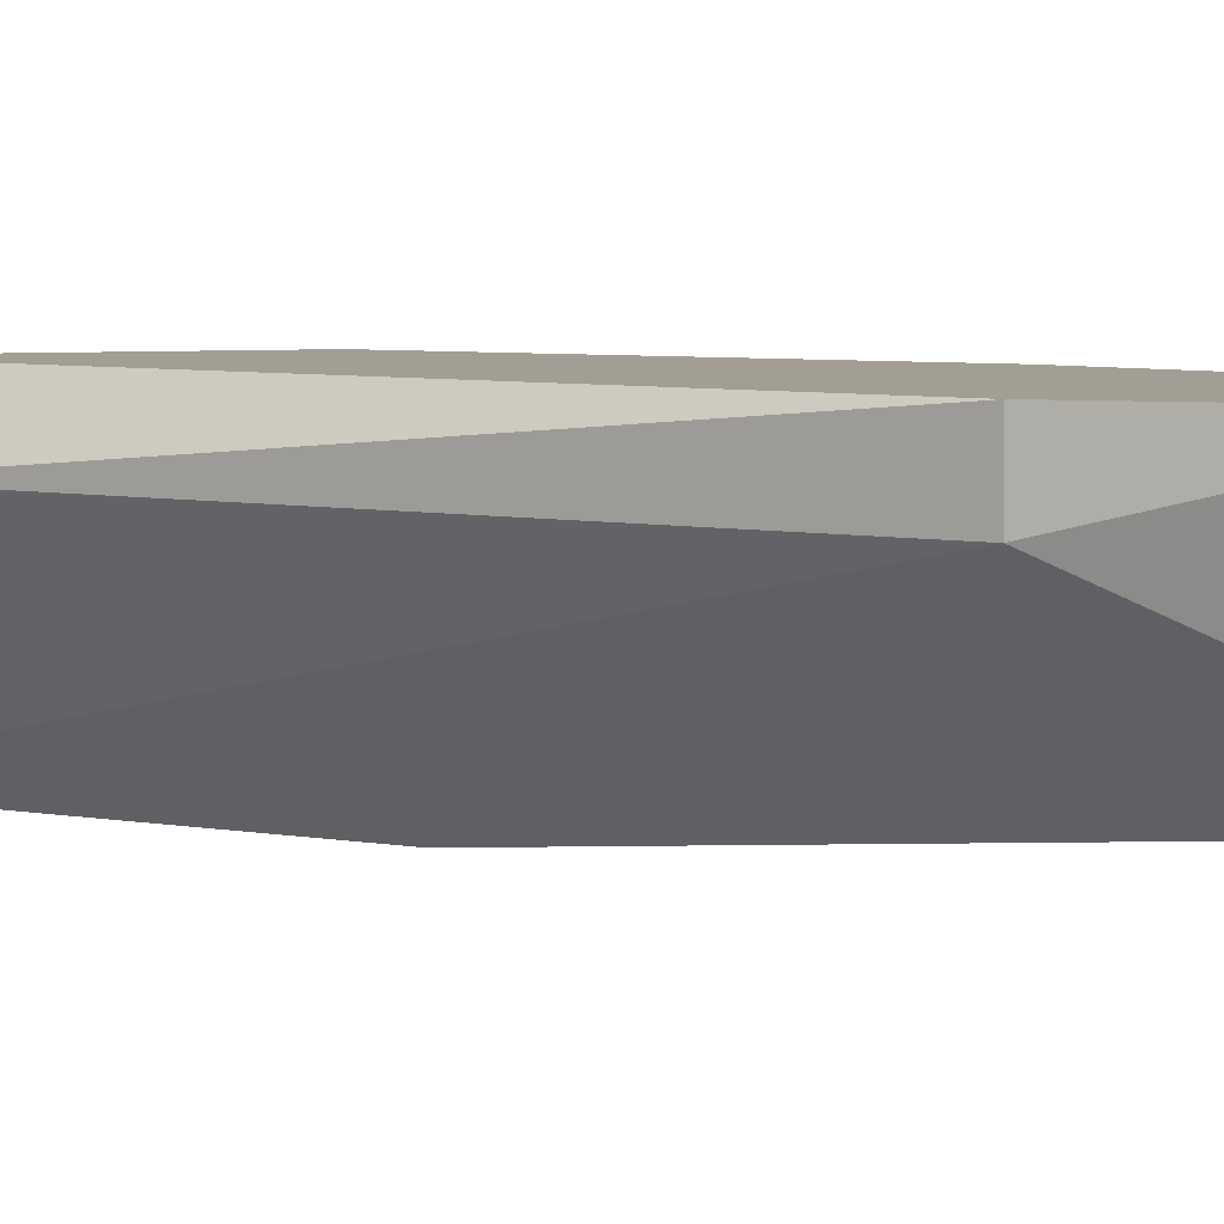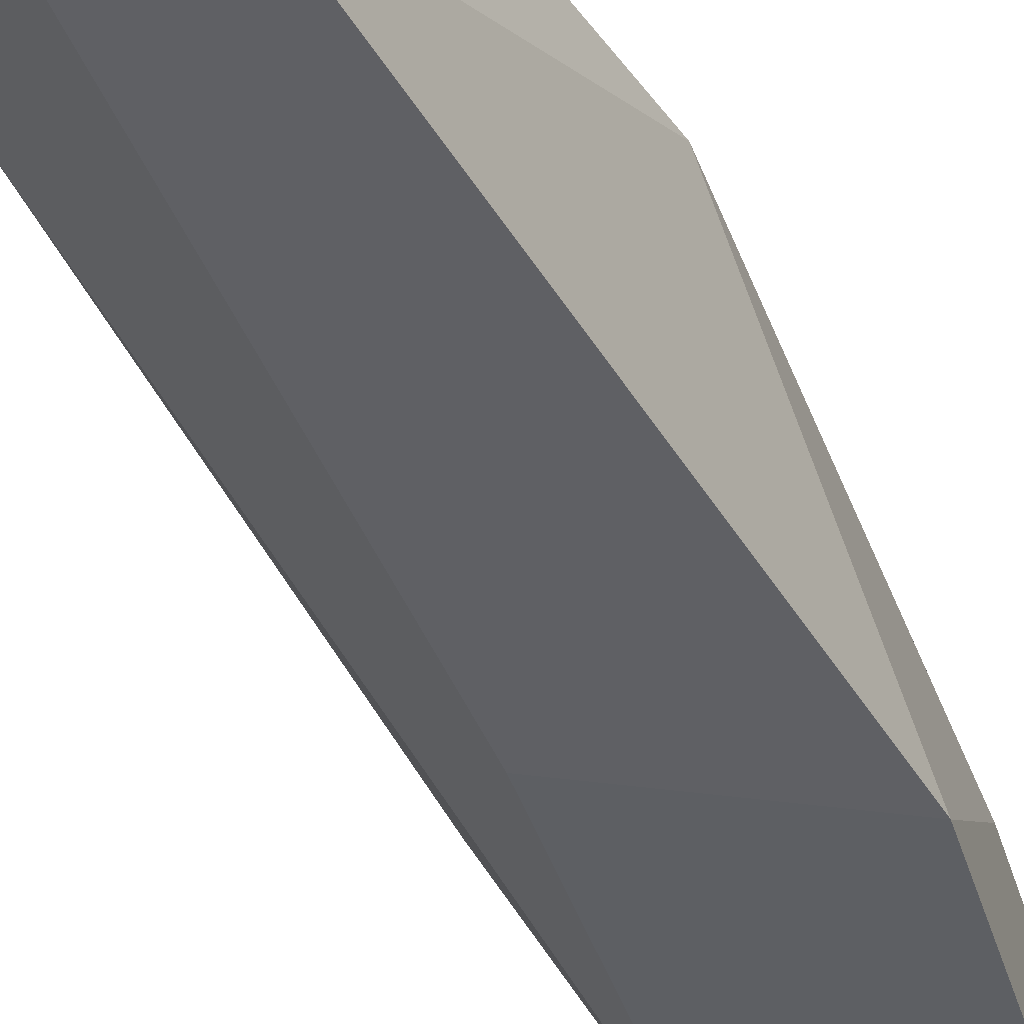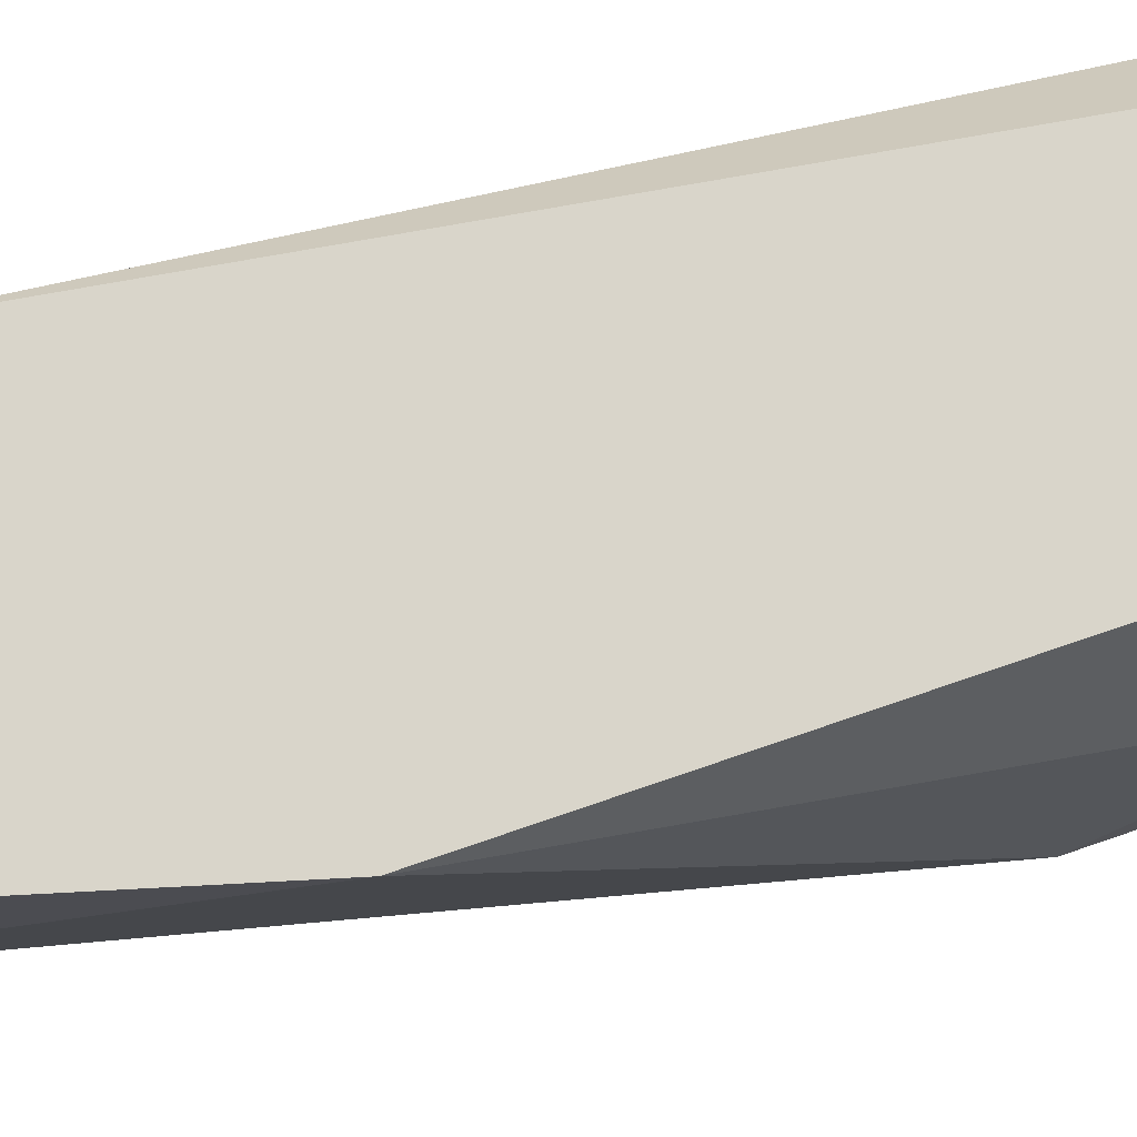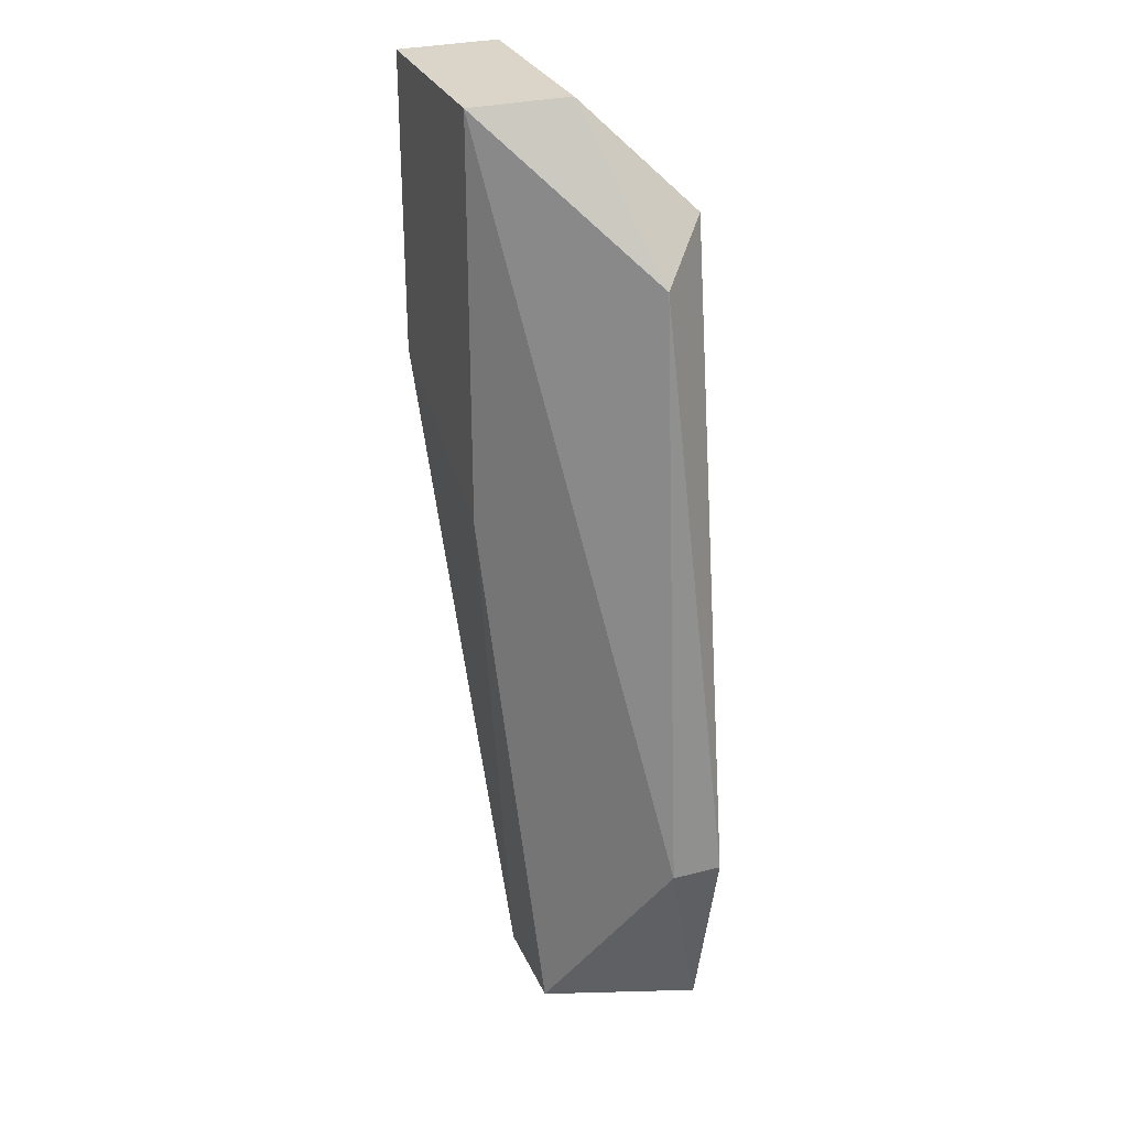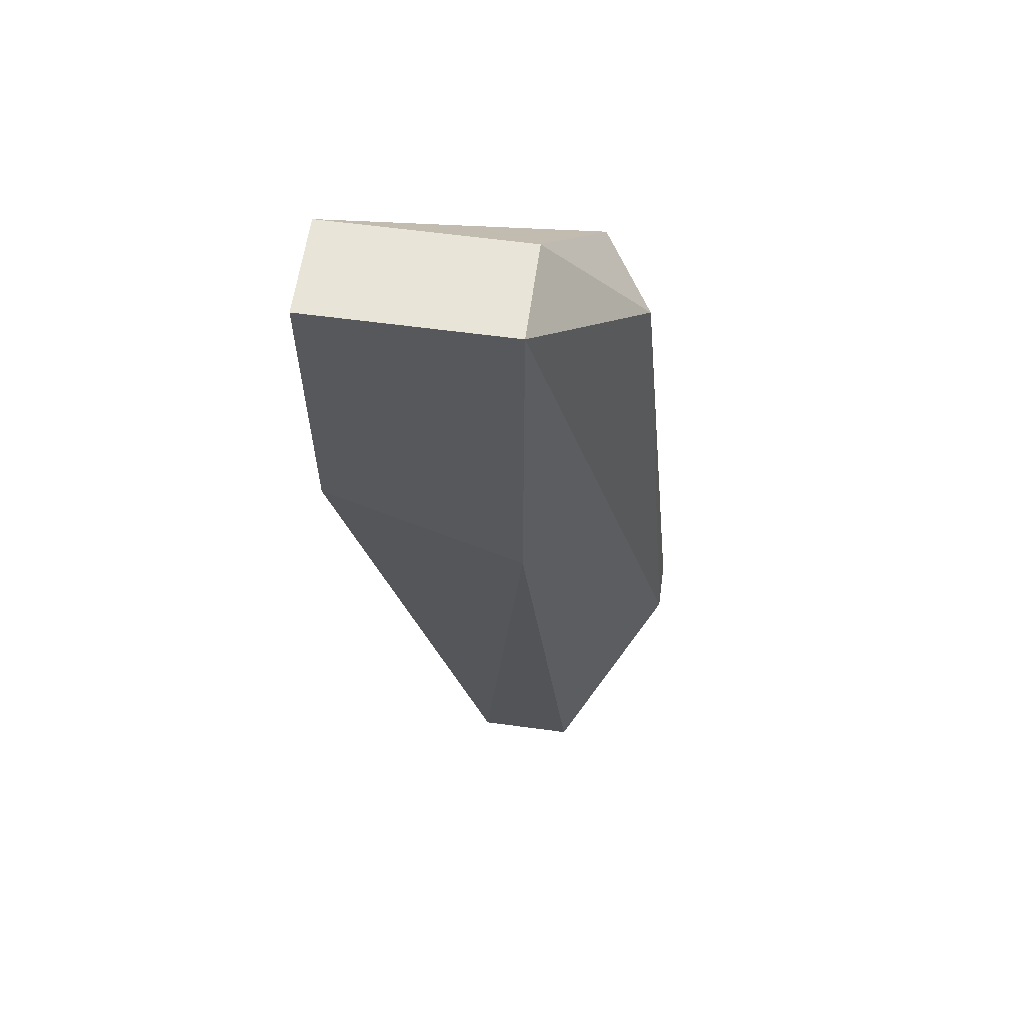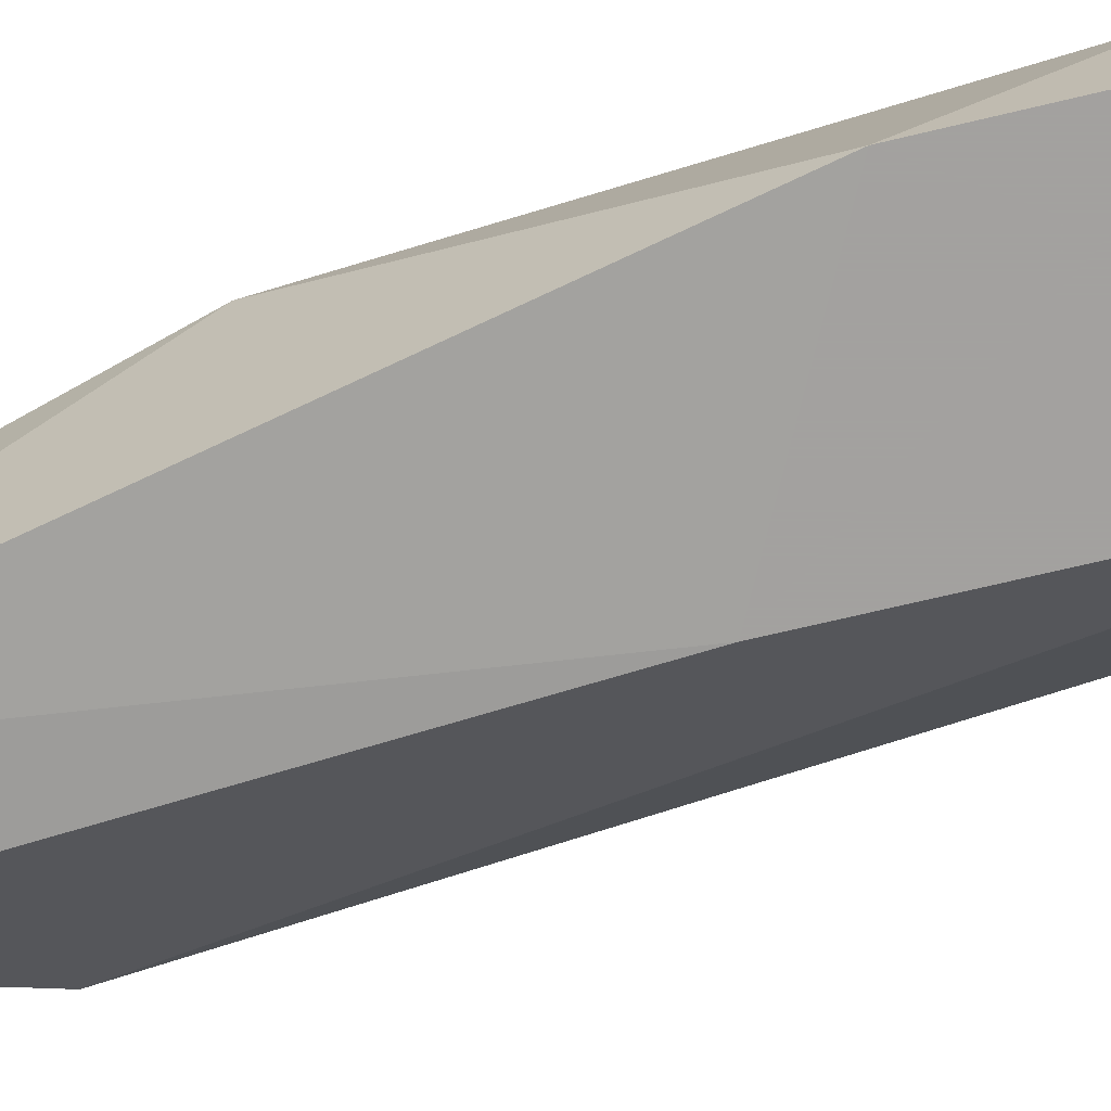
<metadata>
{"format":"obj","ext":"obj","renderer":"f3d","projection":"perspective","resolution":1024,"background":"white","views":[{"elev":5.0,"azim":122.8,"up":"+Y"},{"elev":-39.8,"azim":-163.5,"up":"+Y"},{"elev":74.4,"azim":-109.0,"up":"+Y"},{"elev":29.3,"azim":69.3,"up":"+Z"},{"elev":60.6,"azim":7.9,"up":"+Z"},{"elev":-72.3,"azim":-76.7,"up":"+Y"}]}
</metadata>
<code>
v -0.01488 -0.01419 -0.09902
v -0.01488 -0.01198 -0.09902
v -0.01709 -0.01493 -0.085
v -0.01709 -0.01493 -0.08943
v -0.01709 -0.01346 -0.085
v -0.01709 -0.01346 -0.08722
v -0.01193 -0.01272 -0.09606
v -0.01193 -0.01198 -0.09606
v -0.01636 -0.01198 -0.09385
v -0.01414 -0.01493 -0.085
v -0.01414 -0.01493 -0.0909
v -0.01414 -0.01346 -0.085
v -0.01267 -0.01272 -0.08722
v -0.01267 -0.01198 -0.09902
v -0.01341 -0.01419 -0.09902
v -0.01341 -0.01198 -0.08648
v -0.01636 -0.01198 -0.08869
f 13 16 12
f 8 2 9
f 2 1 9
f 16 8 9
f 4 6 9
f 1 4 9
f 1 2 15
f 6 4 5
f 9 6 5
f 7 8 13
f 10 7 13
f 8 16 13
f 16 9 17
f 5 16 17
f 9 5 17
f 4 10 3
f 10 5 3
f 5 4 3
f 8 7 14
f 2 8 14
f 7 15 14
f 15 2 14
f 7 10 11
f 4 1 11
f 10 4 11
f 15 7 11
f 1 15 11
f 5 10 12
f 16 5 12
f 10 13 12

</code>
